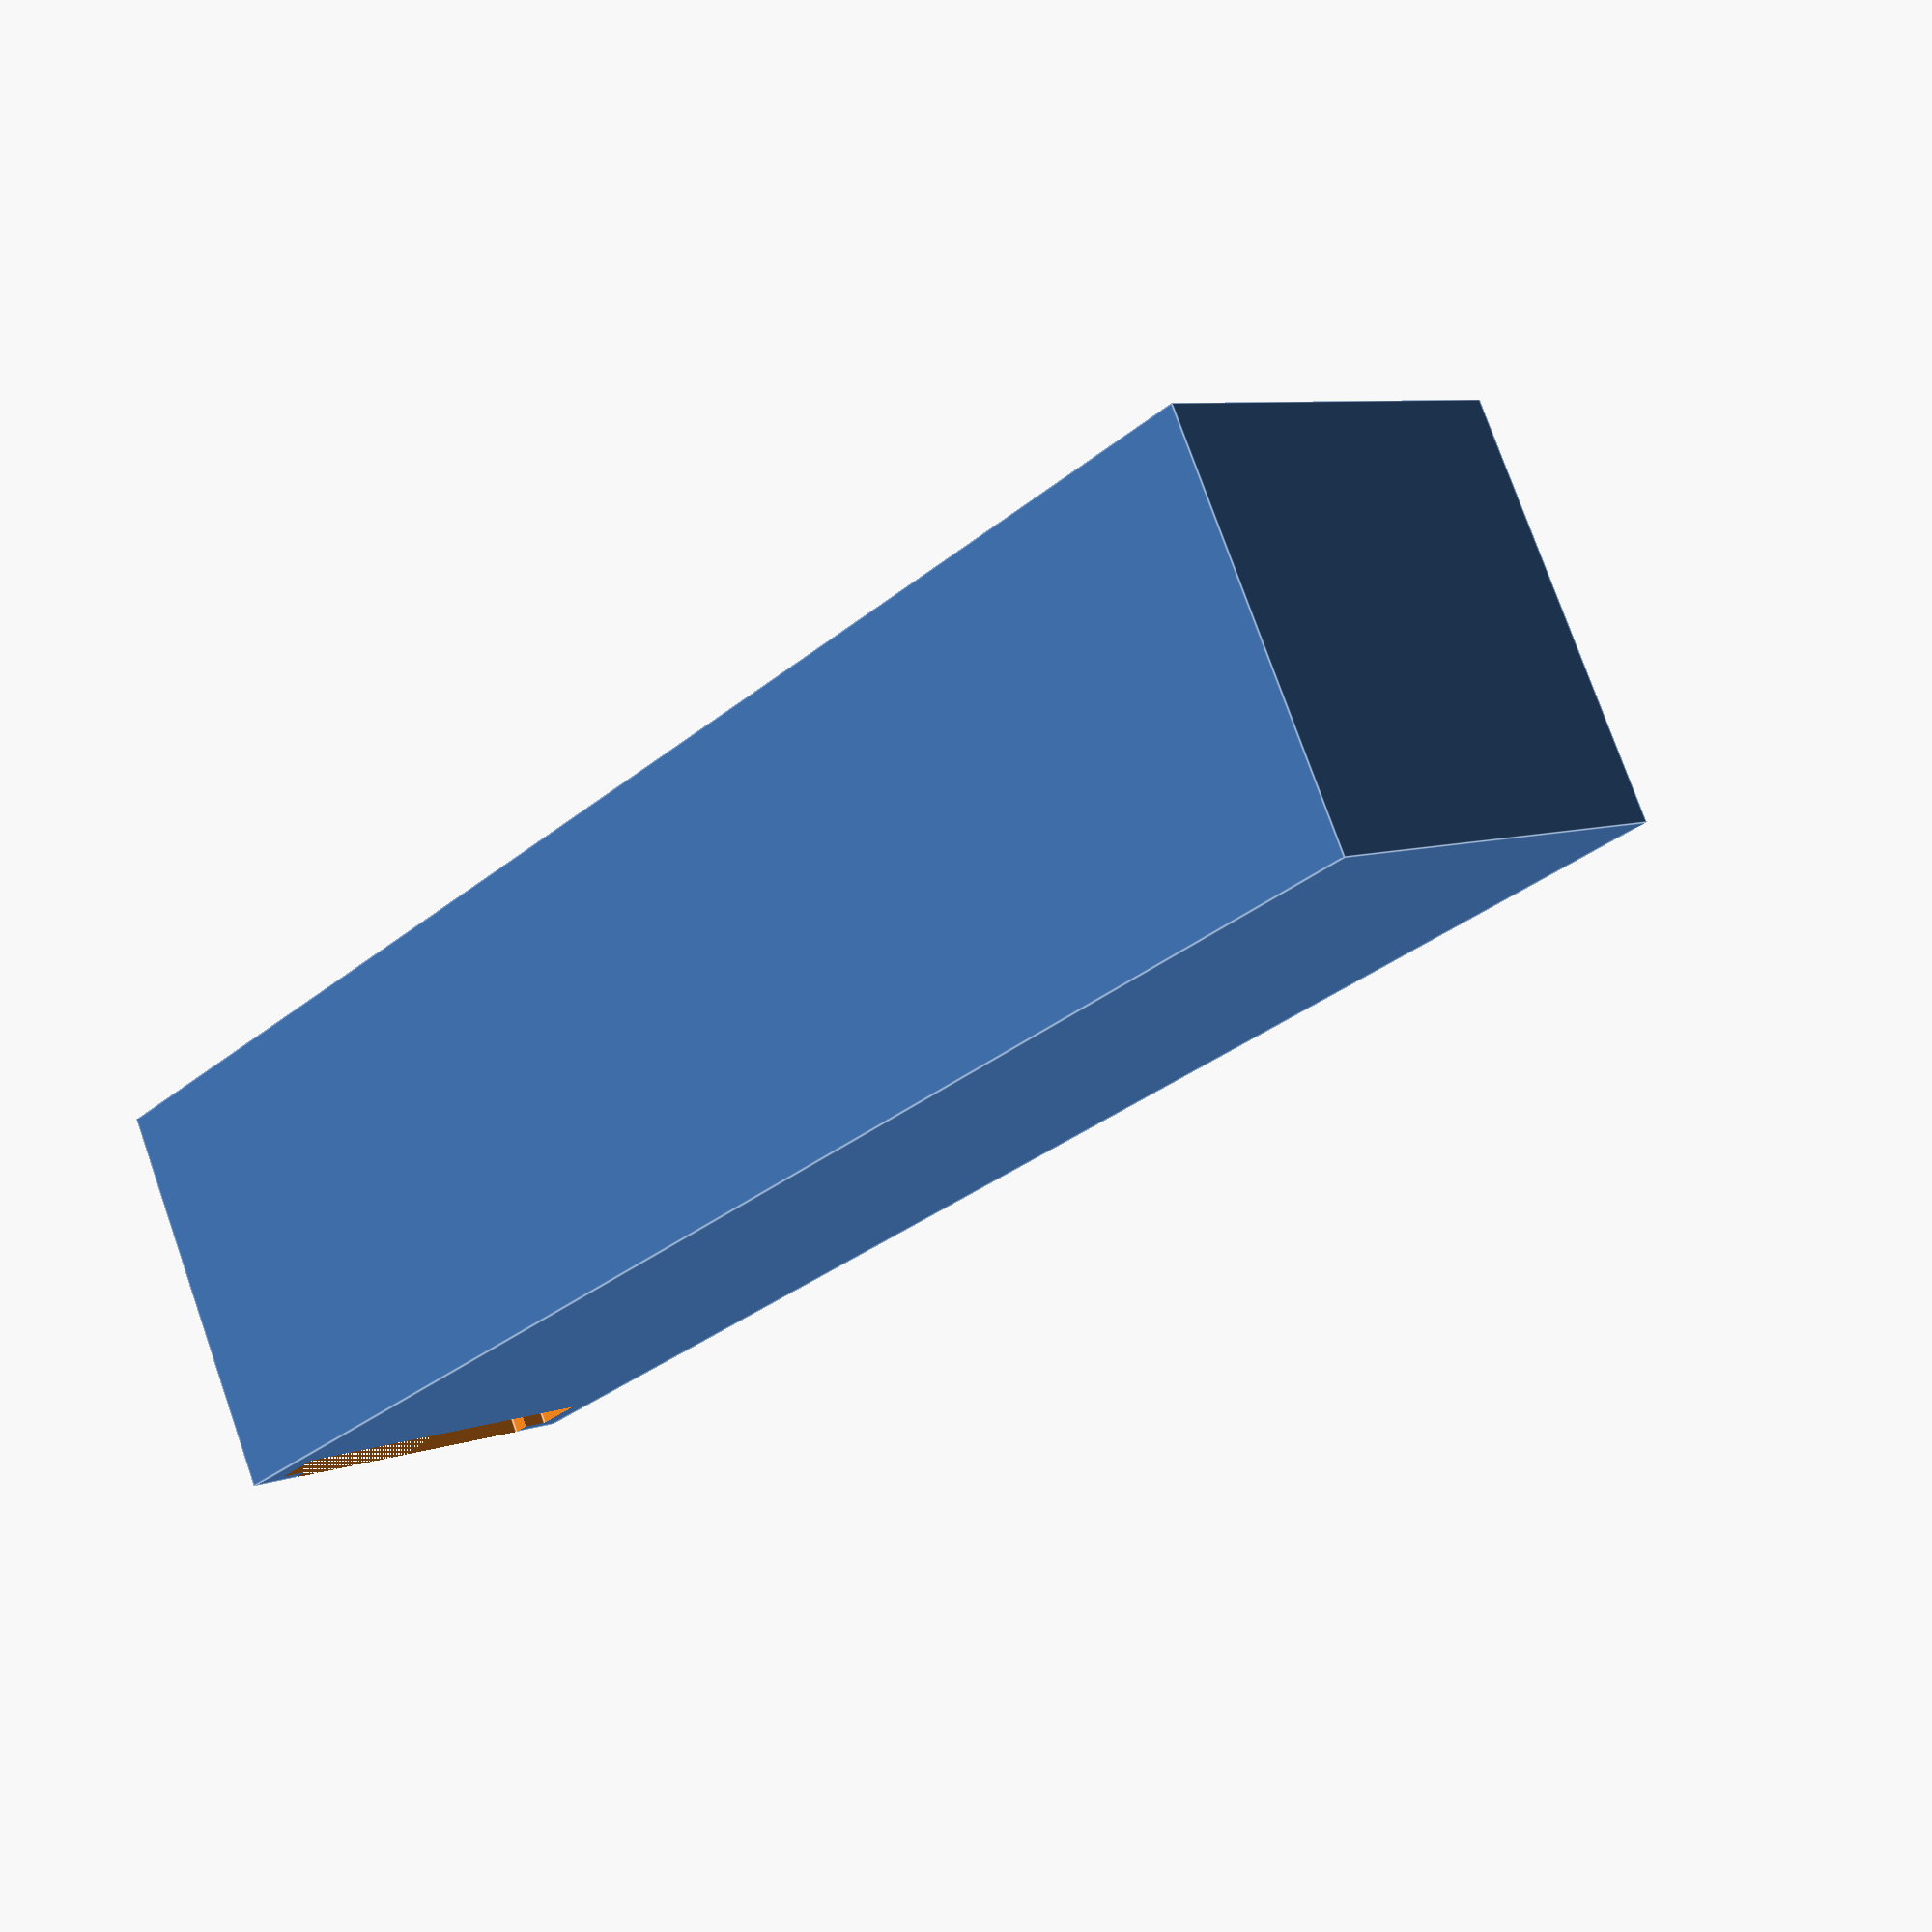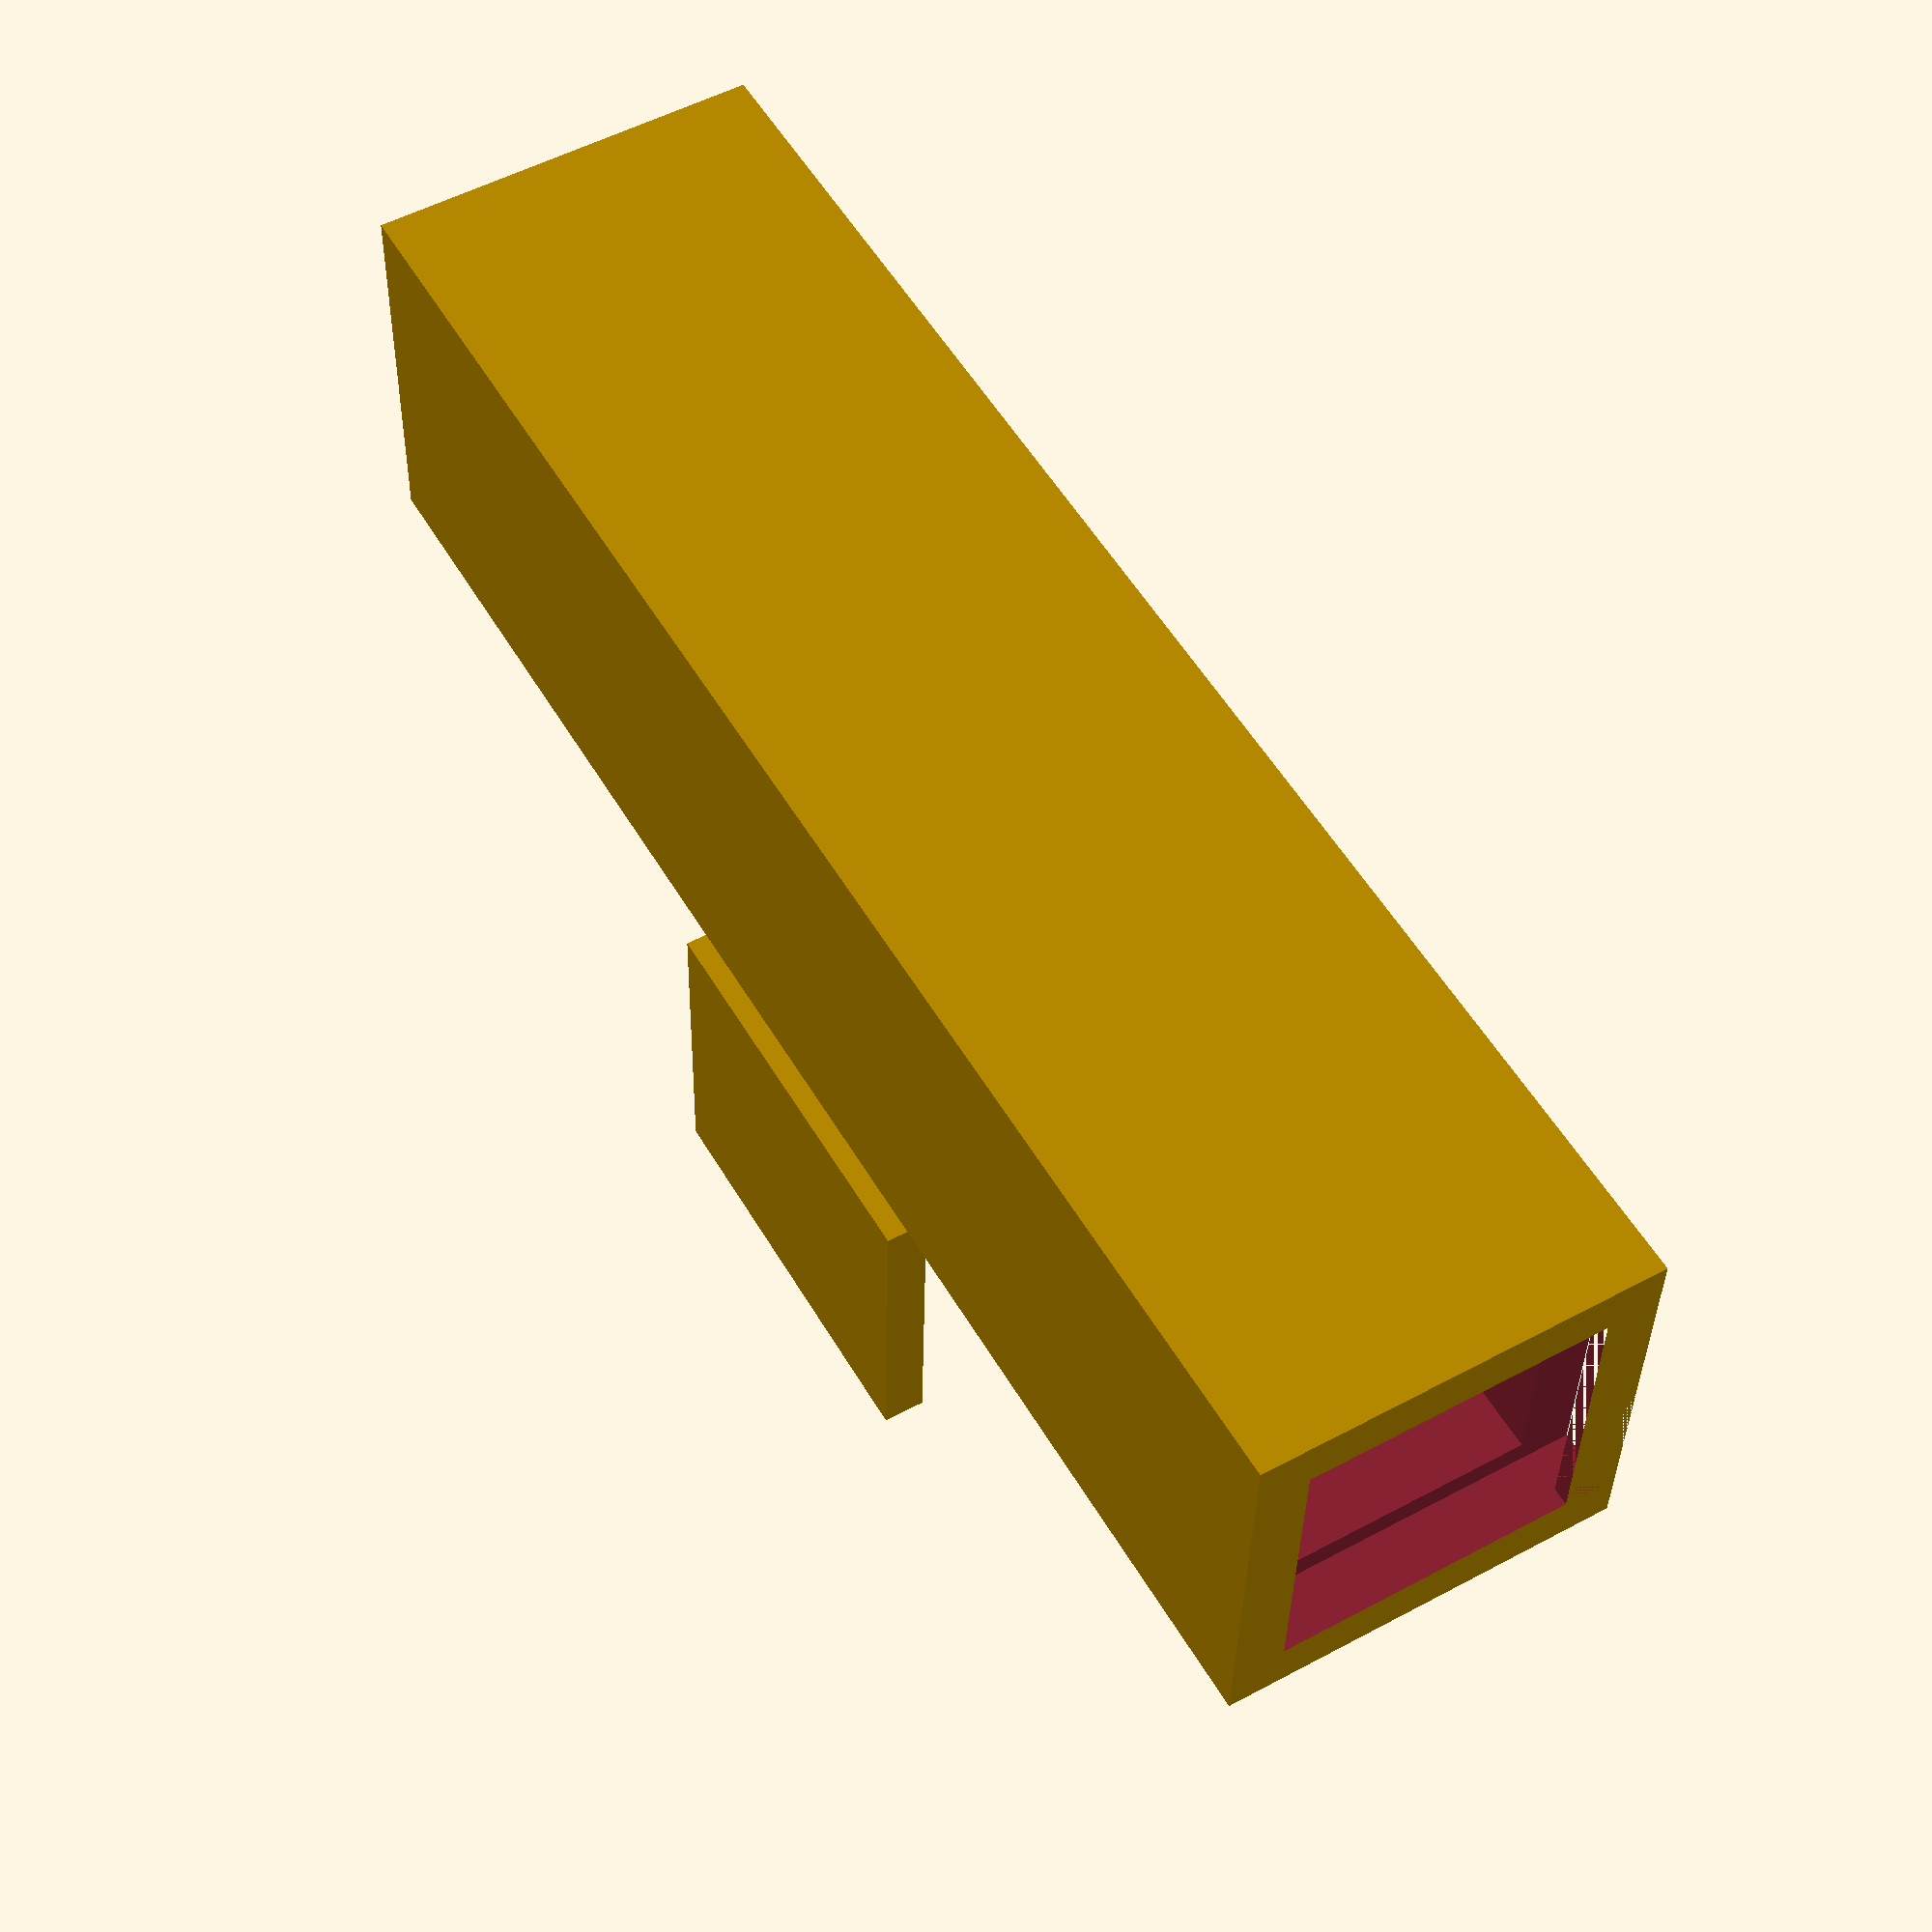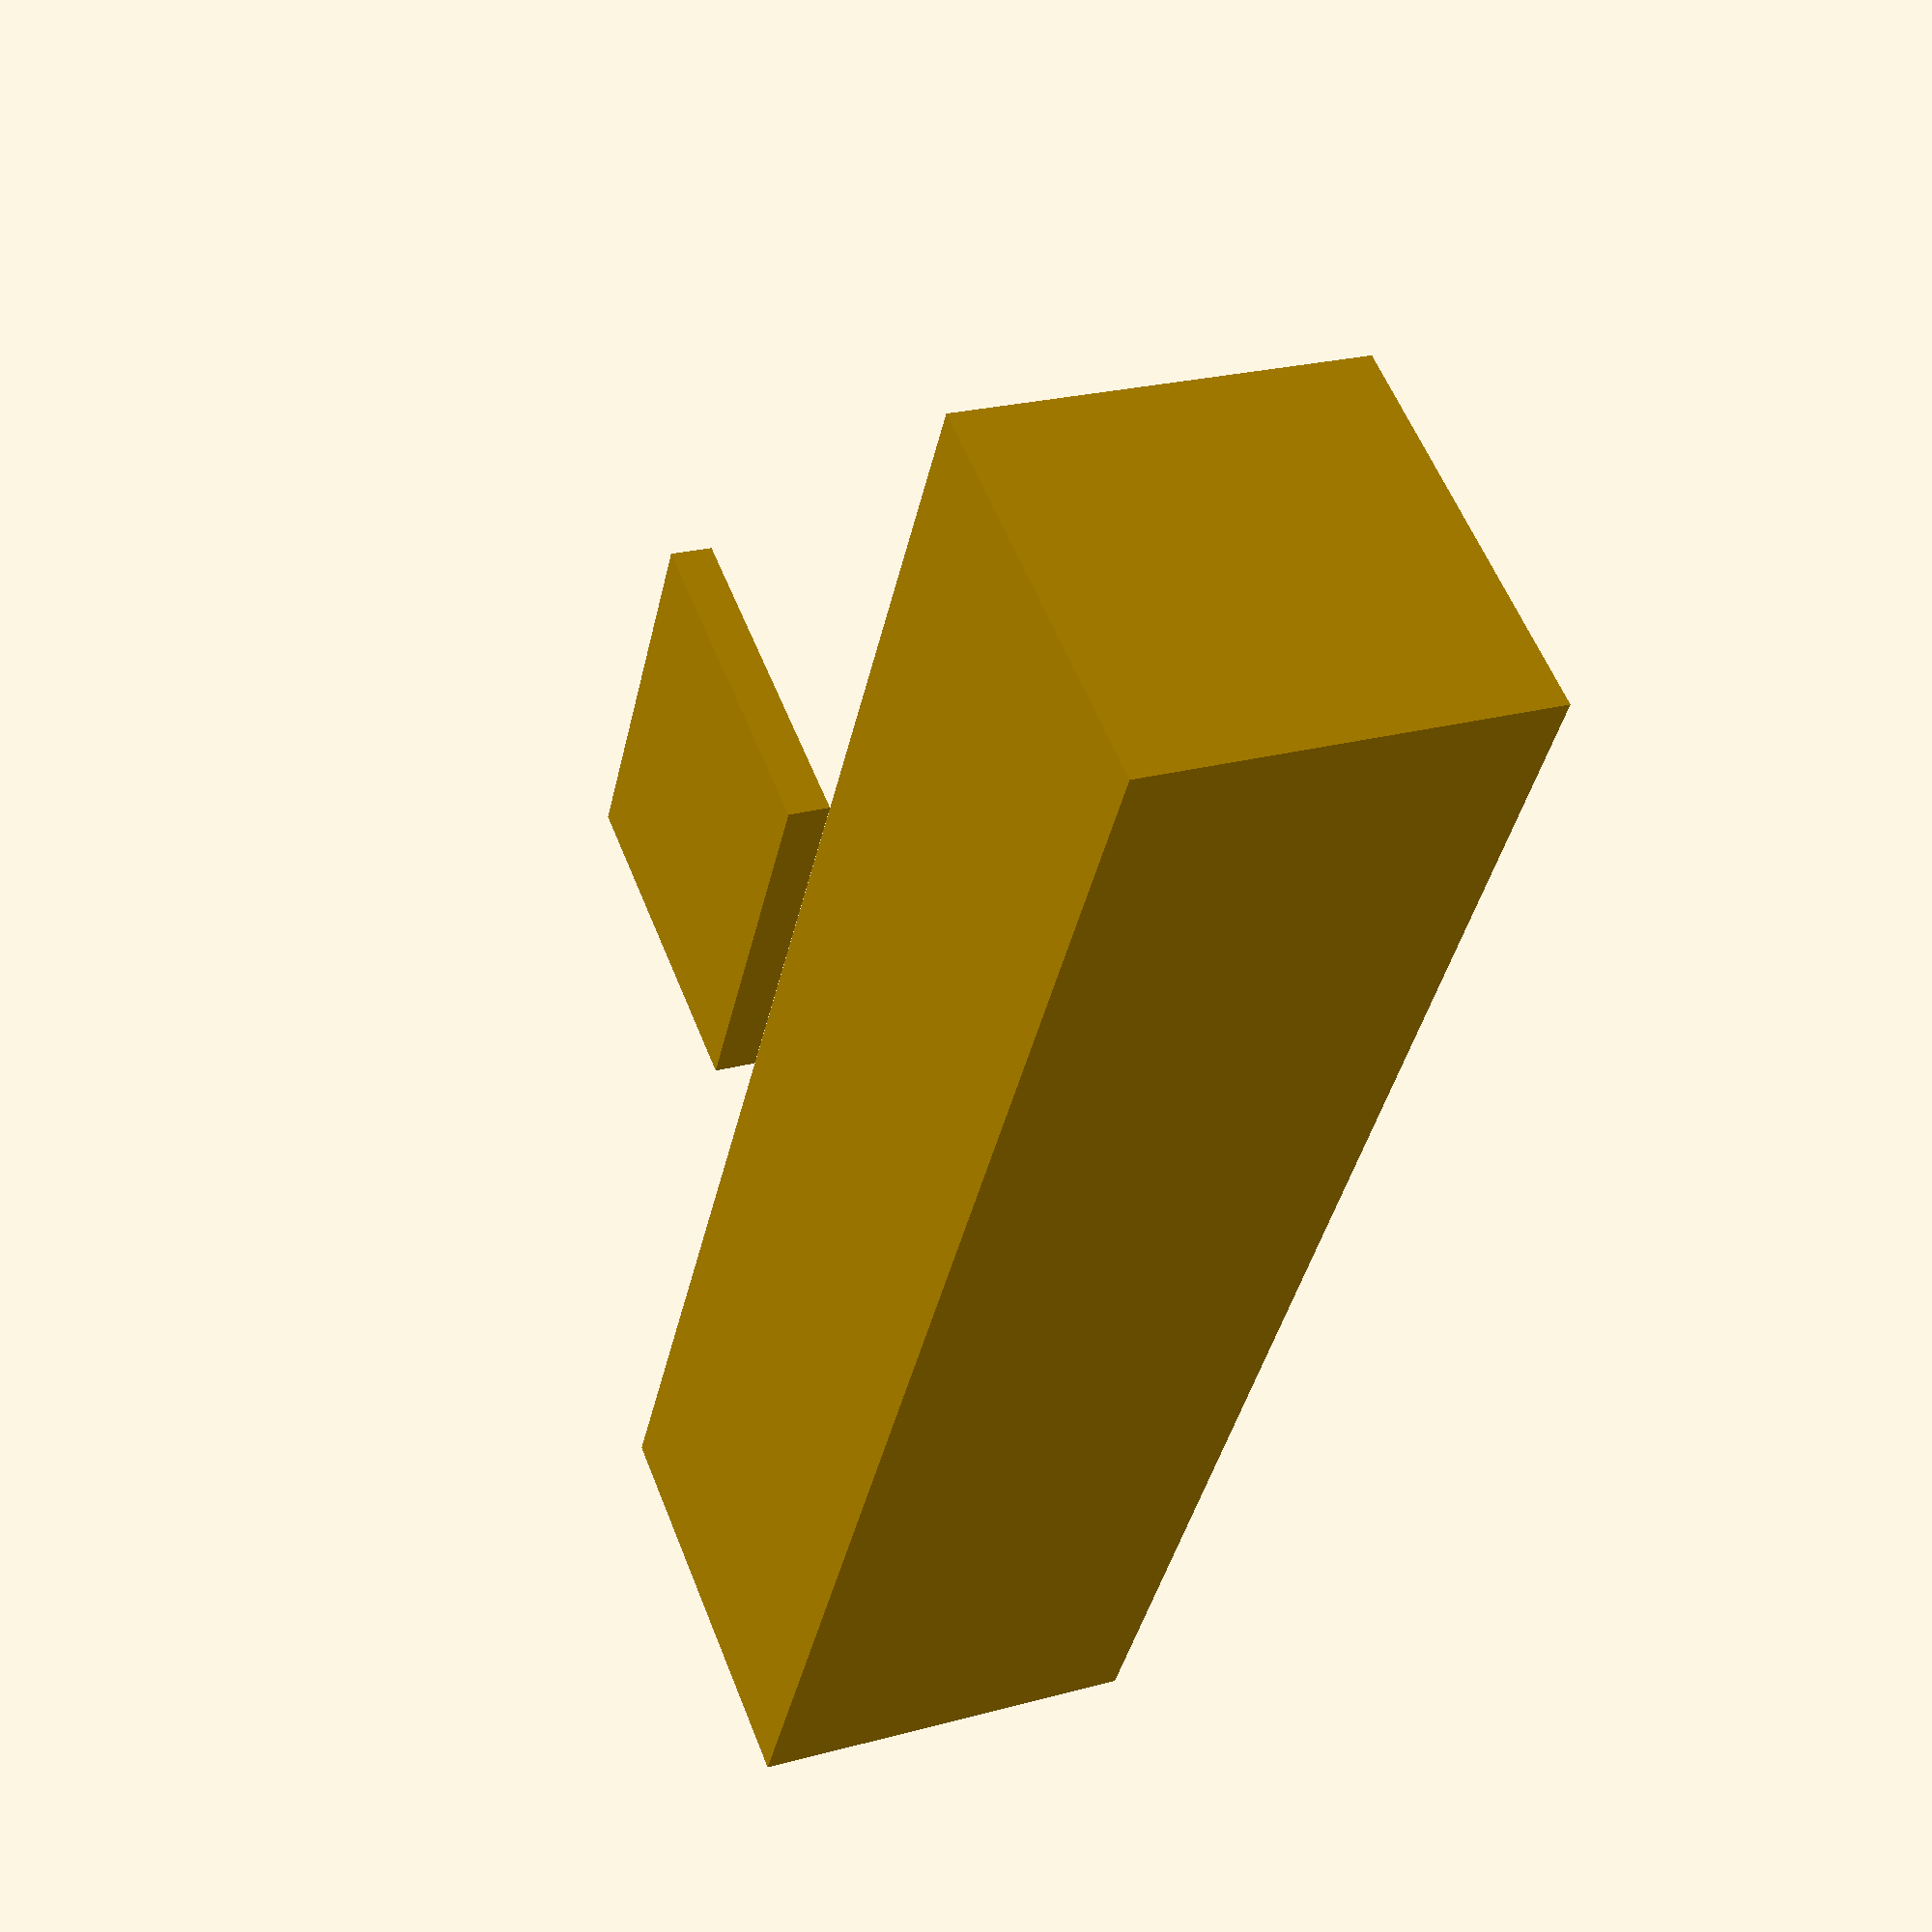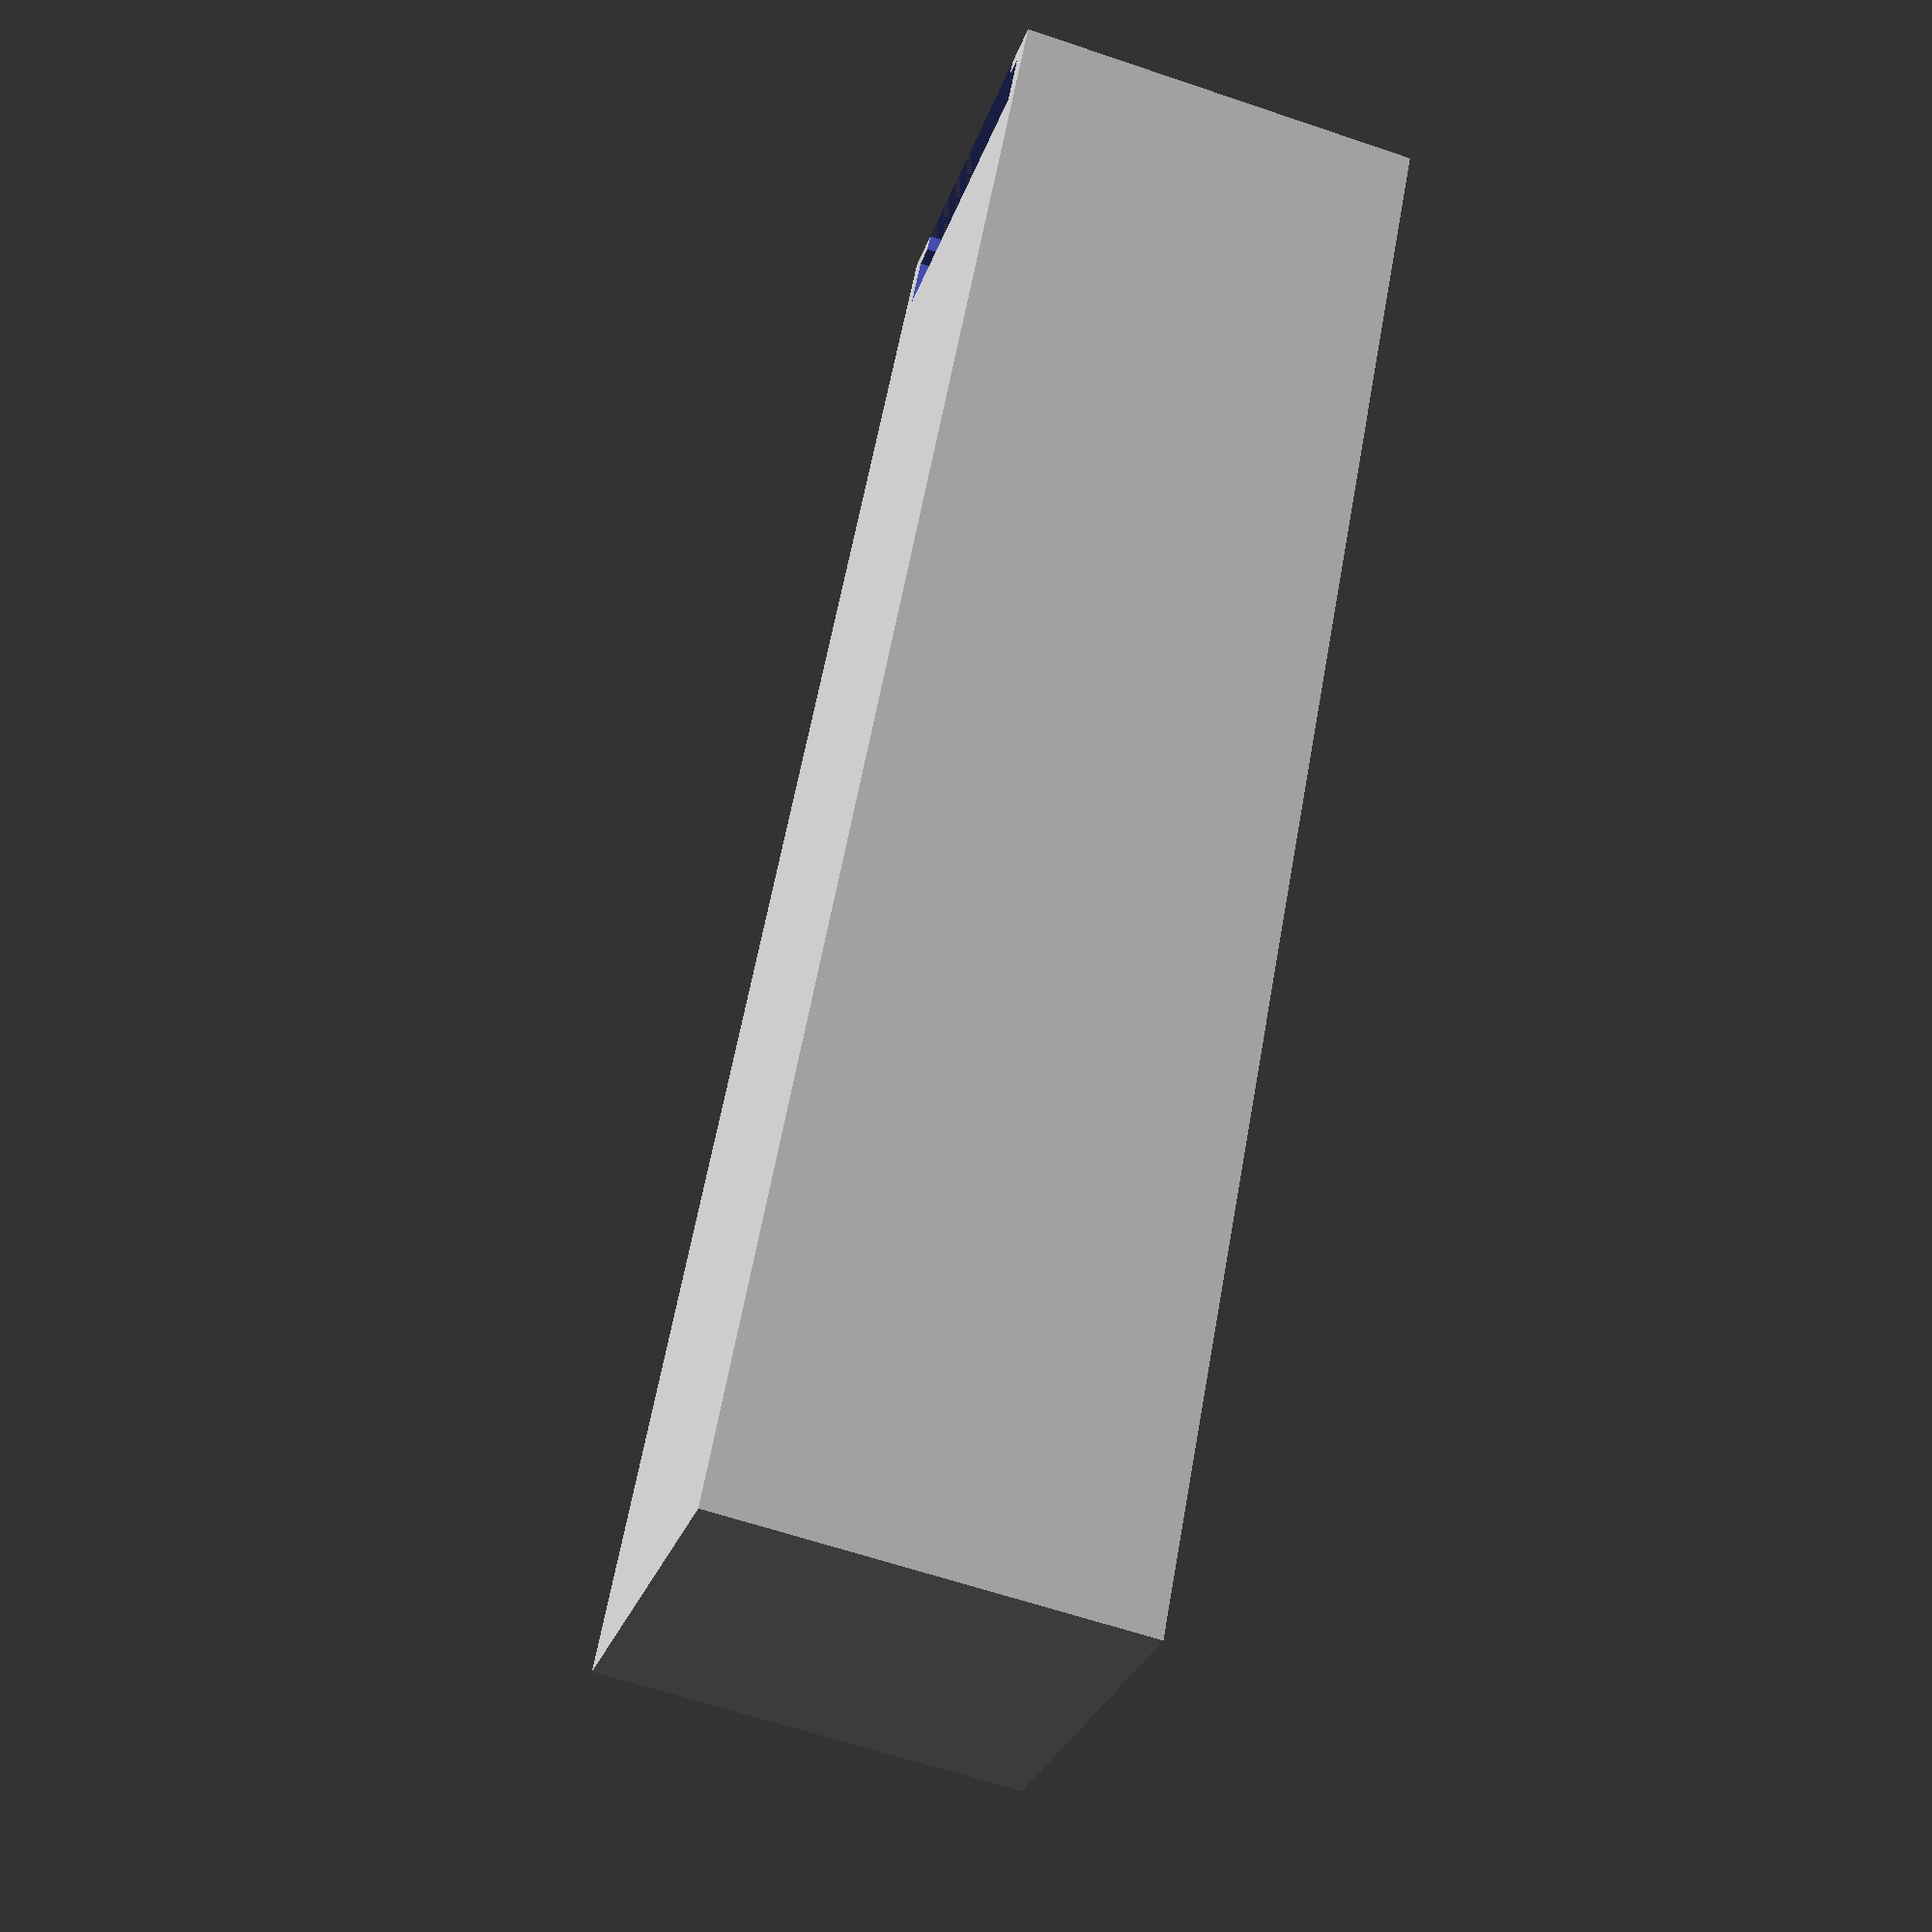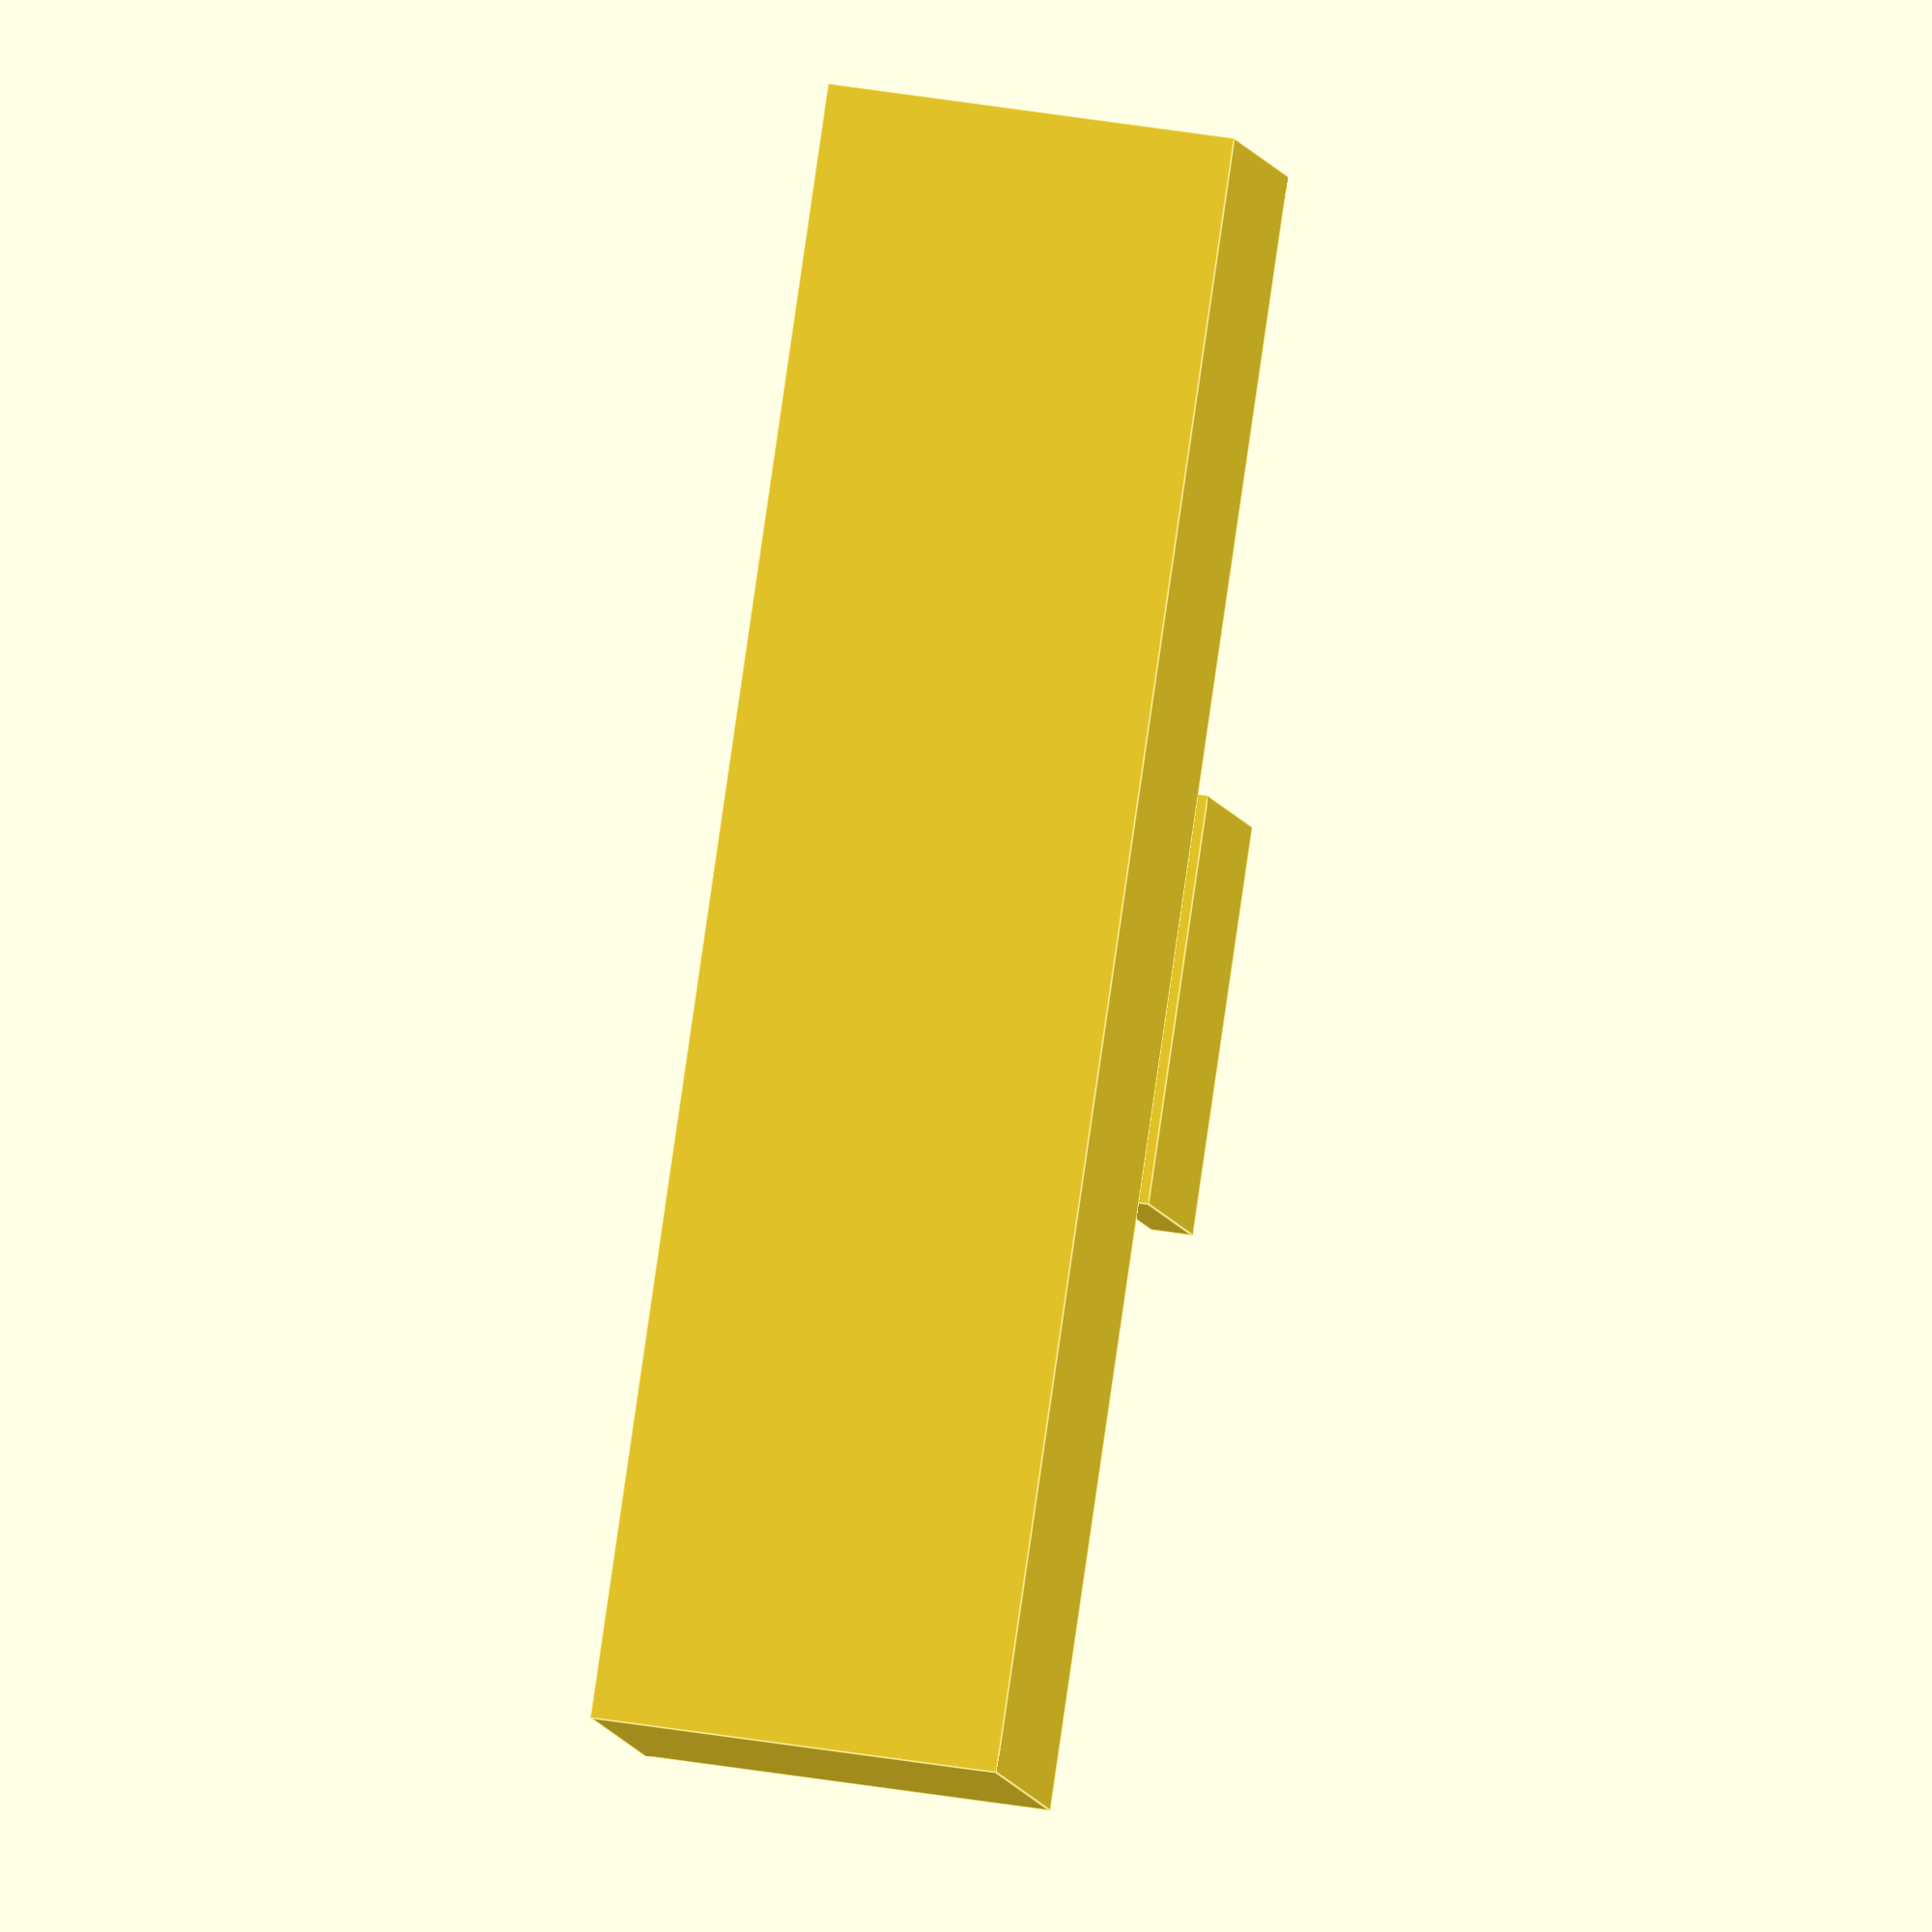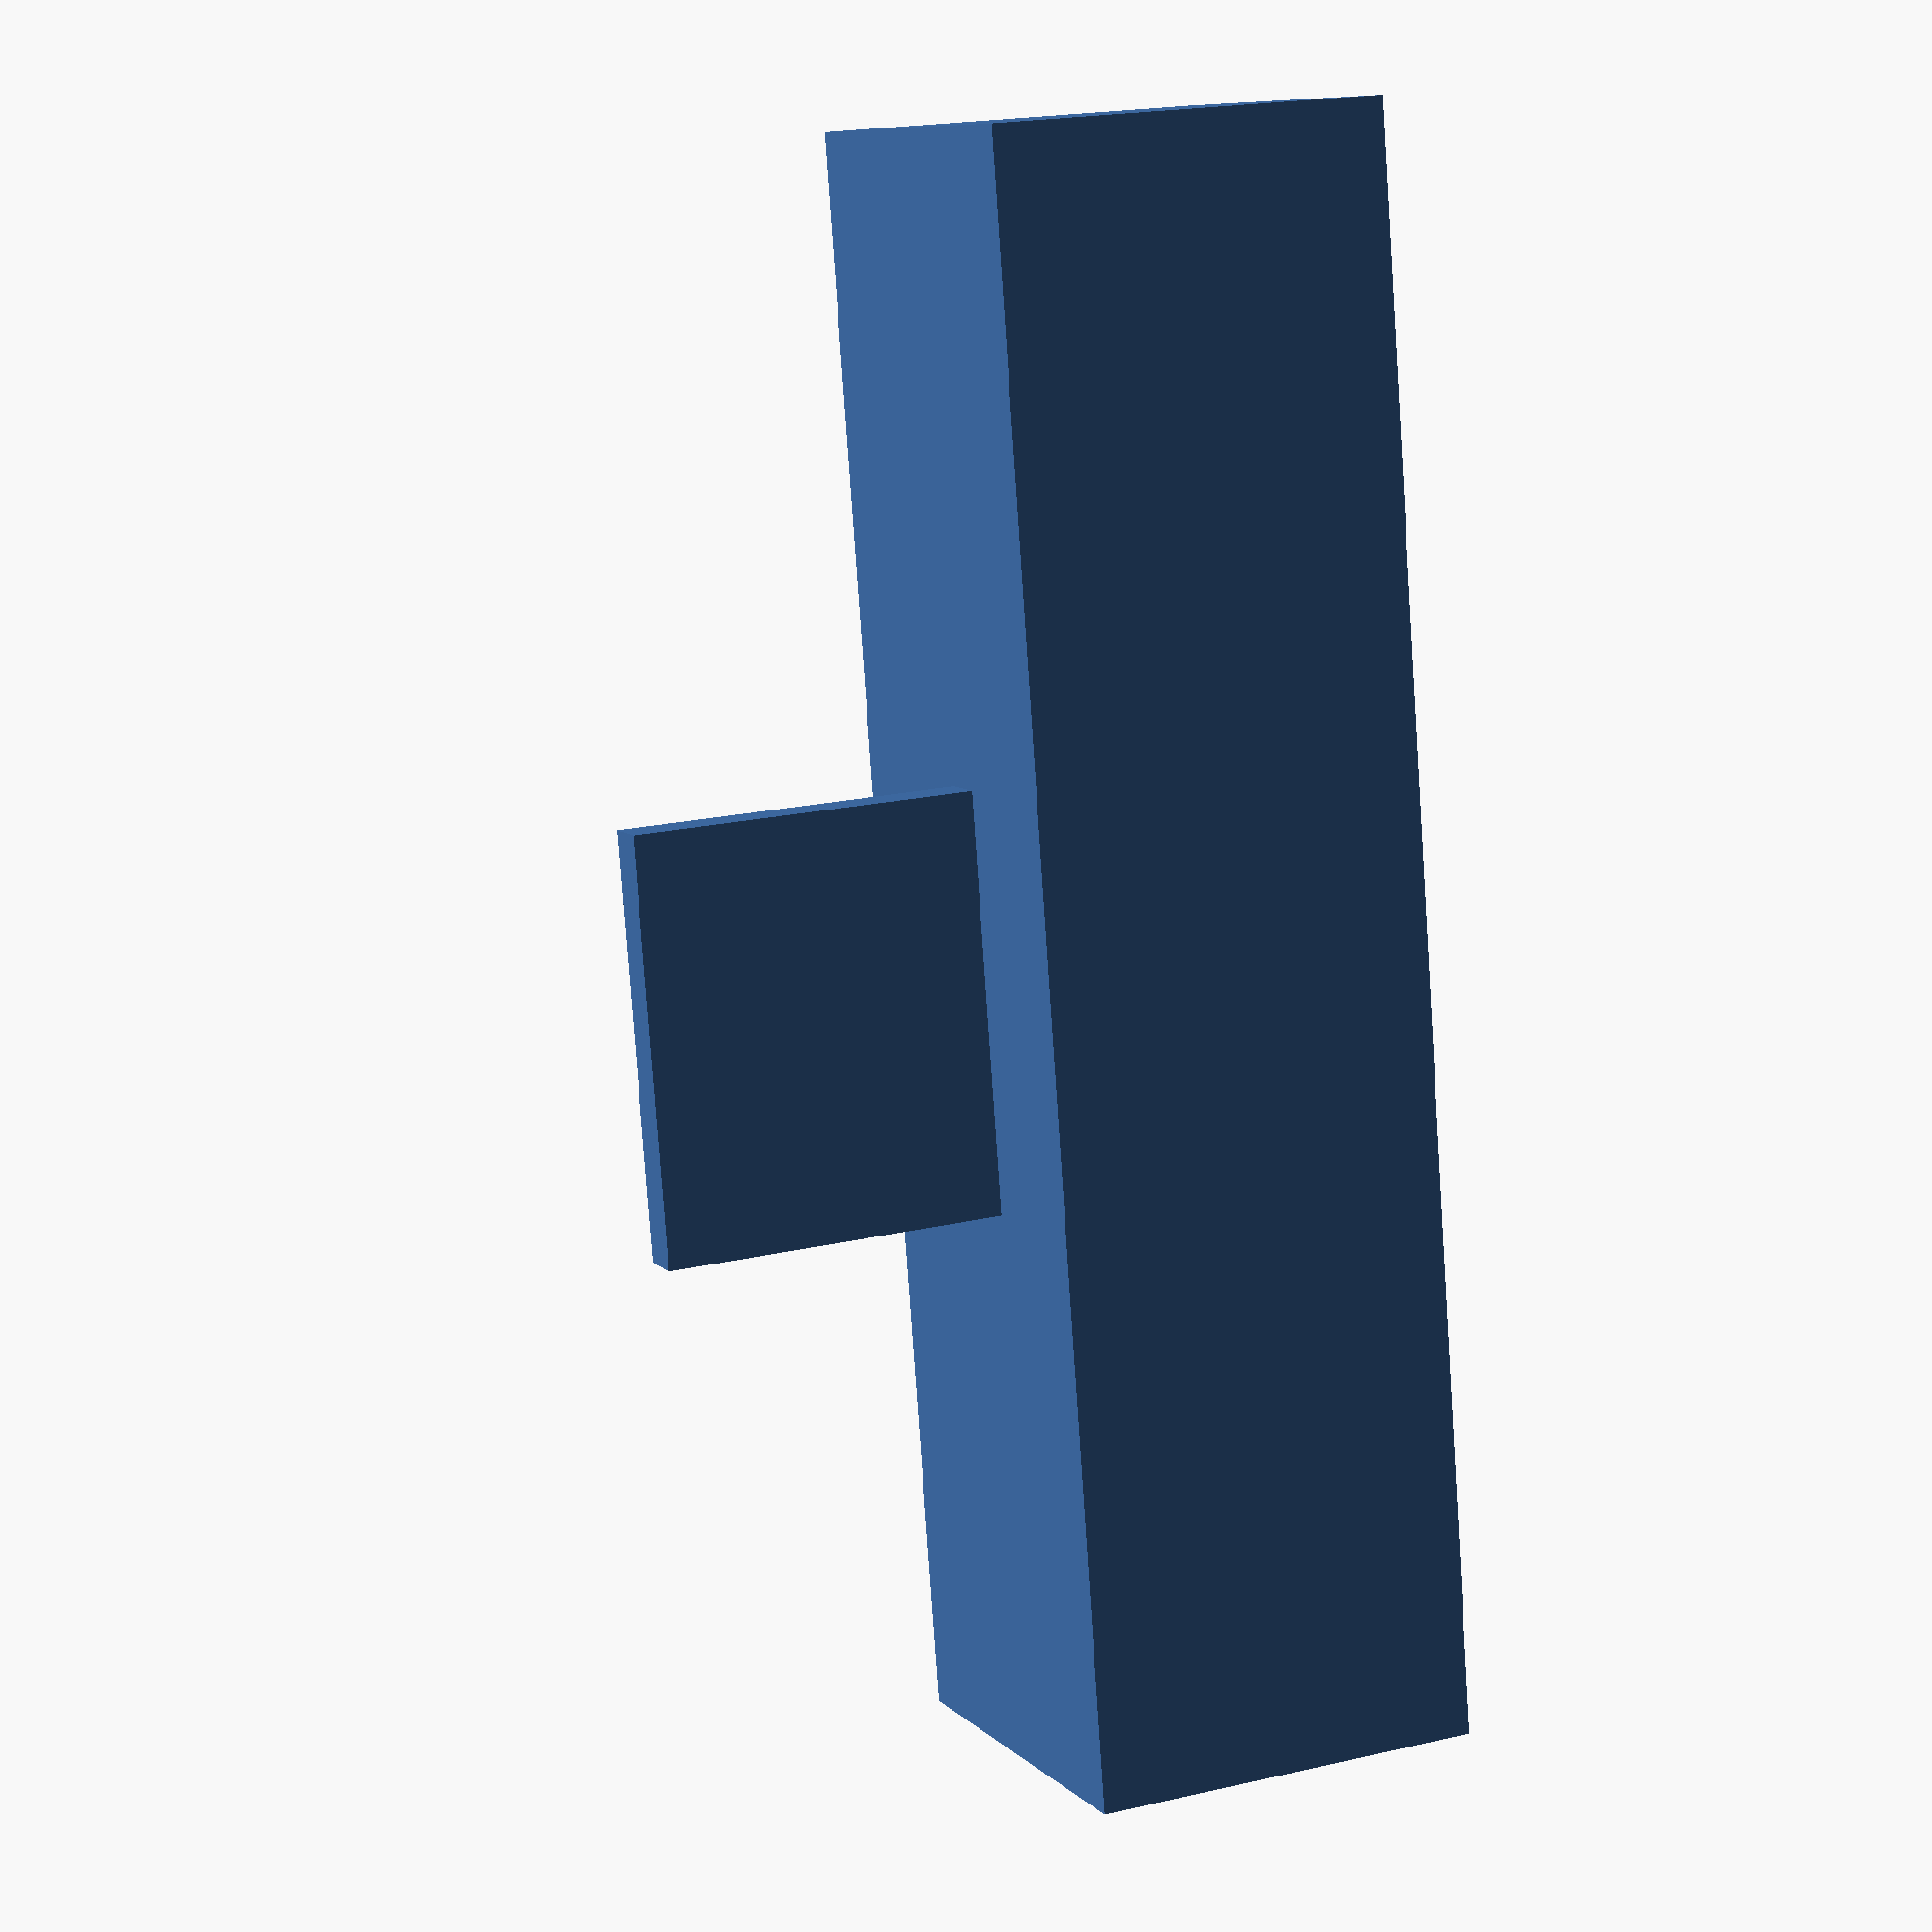
<openscad>
NUMBER_OF_DICE = 5;
DIE_WIDTH = 15;
TOLERANCE = 1;
WALL_THICKNESS = 3;

door_lip = 1;

inner_length = (NUMBER_OF_DICE * DIE_WIDTH) 
             + (TOLERANCE * NUMBER_OF_DICE * 2)
             + (WALL_THICKNESS + door_lip);
inner_width = DIE_WIDTH + (TOLERANCE * 2);

outer_width = inner_width + (WALL_THICKNESS * 2);
outer_length = inner_length + WALL_THICKNESS;

door_width = inner_width + WALL_THICKNESS;

module container() {
    difference() {
        cube([outer_length, outer_width, outer_width], center=true);
        translate([(outer_length - inner_length), 0, 0])
        cube([inner_length, inner_width, inner_width], center=true);
    }
}

module door() {
    cube([WALL_THICKNESS, door_width, outer_width], center=true);
}

vertical_offset = outer_width / 2;

translate([0, 0, vertical_offset])
difference() {
    container();
    translate([(inner_length / 2 - door_lip), 0, (WALL_THICKNESS / 3)])
    door();
    translate([(inner_length / 2), 0, (outer_width / 2)])
    cube([WALL_THICKNESS, inner_width, (WALL_THICKNESS * 2)], center=true);
}

scale([1, 0.95, 0.8])
rotate([0, 90, 0])
translate([-(WALL_THICKNESS / 2), outer_width + WALL_THICKNESS, 0])
door();
</openscad>
<views>
elev=102.8 azim=312.4 roll=199.4 proj=p view=edges
elev=307.9 azim=177.8 roll=239.8 proj=p view=solid
elev=336.2 azim=60.0 roll=245.4 proj=p view=solid
elev=61.3 azim=301.7 roll=70.8 proj=p view=wireframe
elev=137.1 azim=42.3 roll=78.8 proj=o view=edges
elev=351.5 azim=94.3 roll=156.3 proj=p view=solid
</views>
